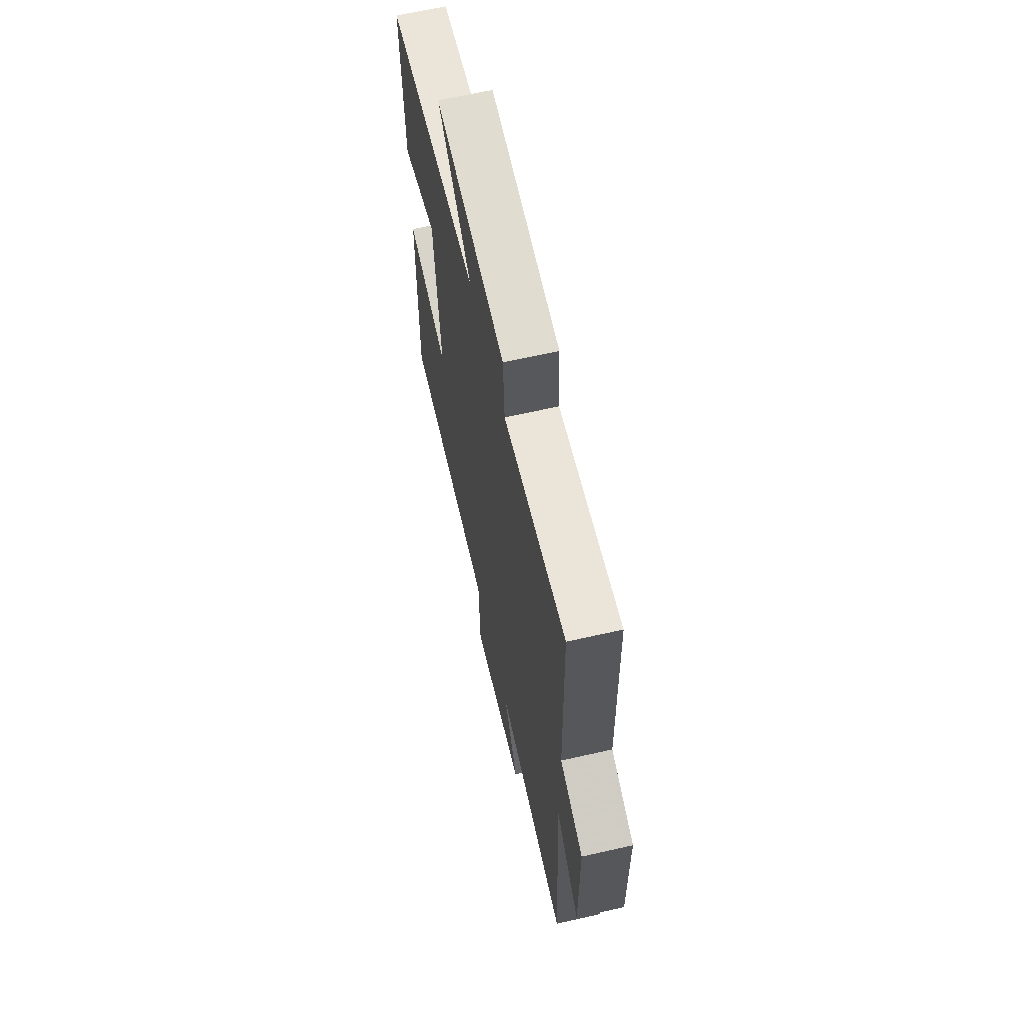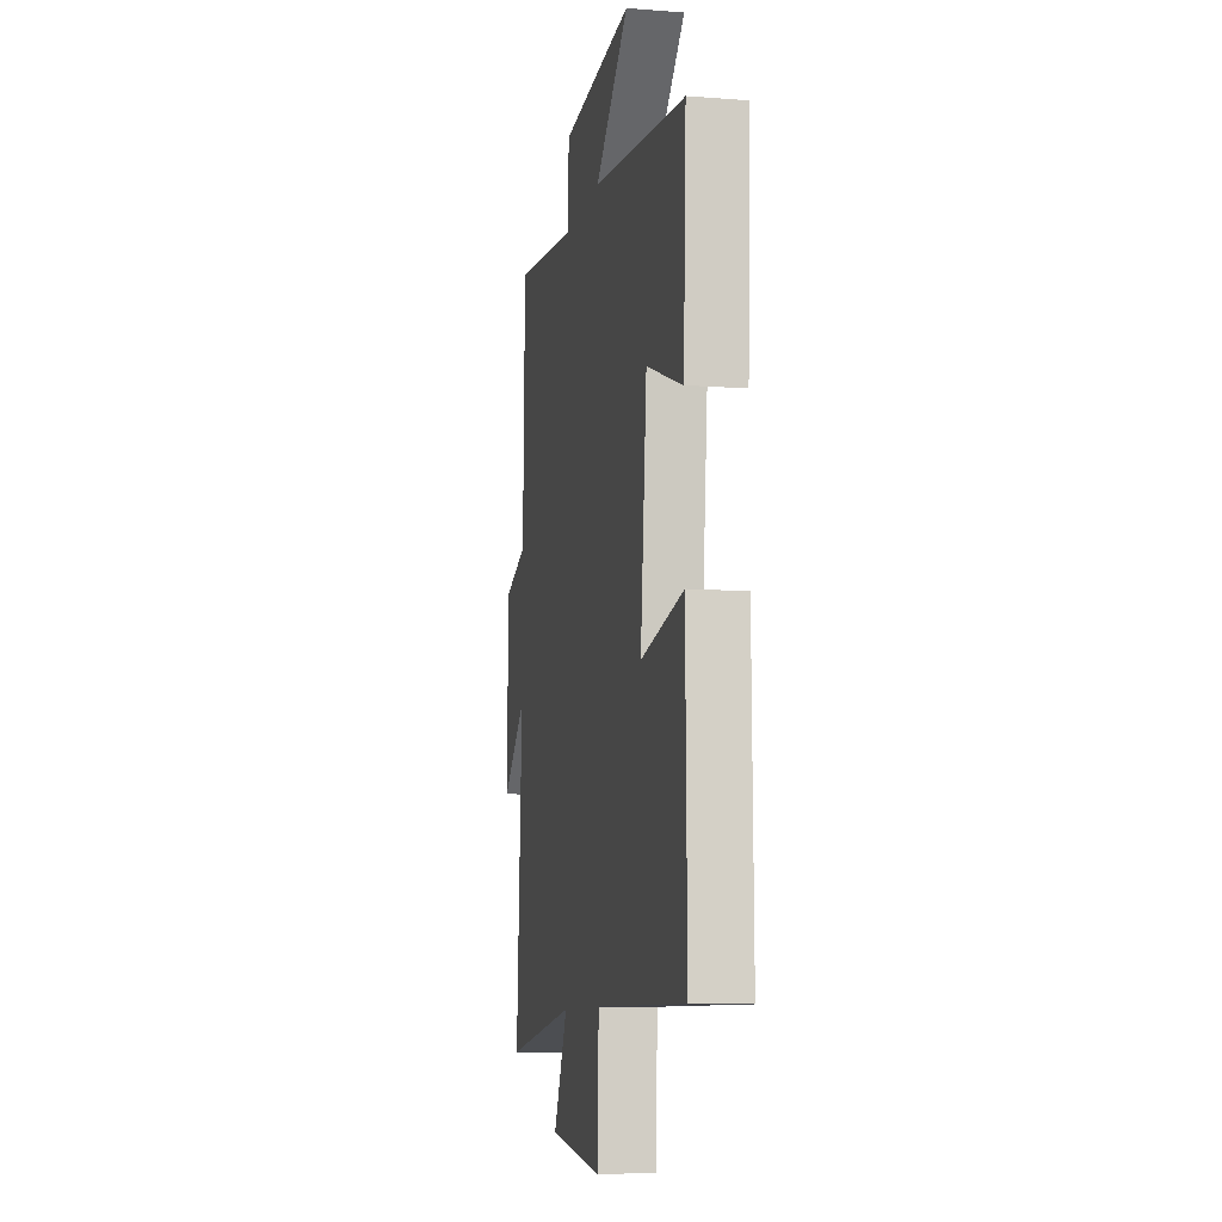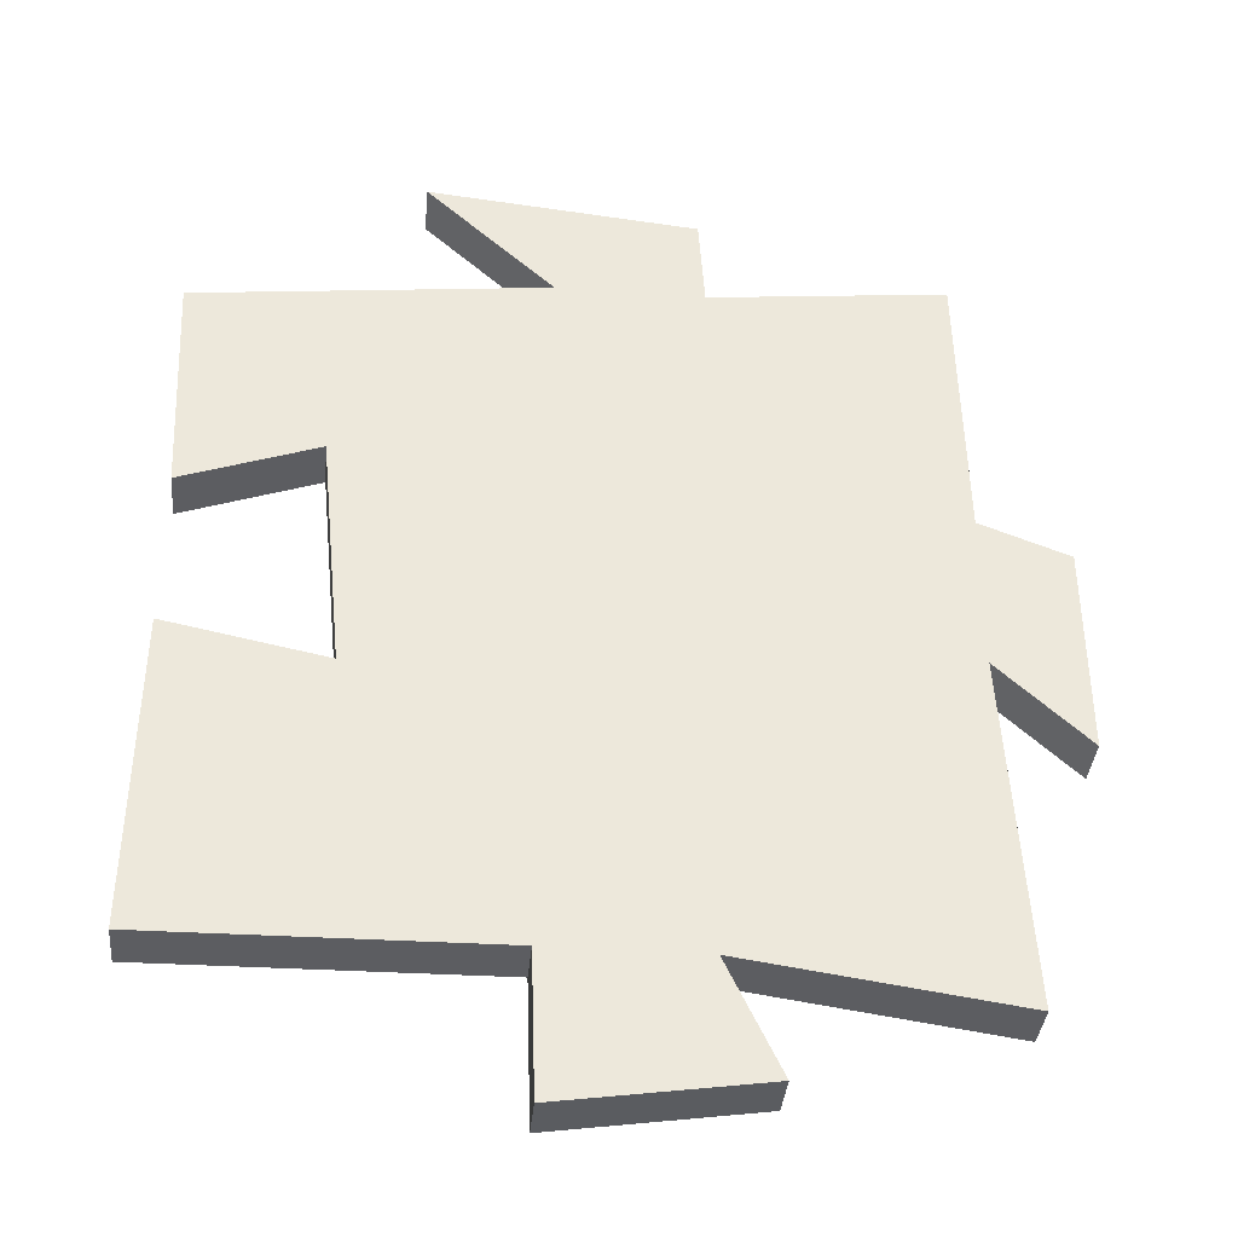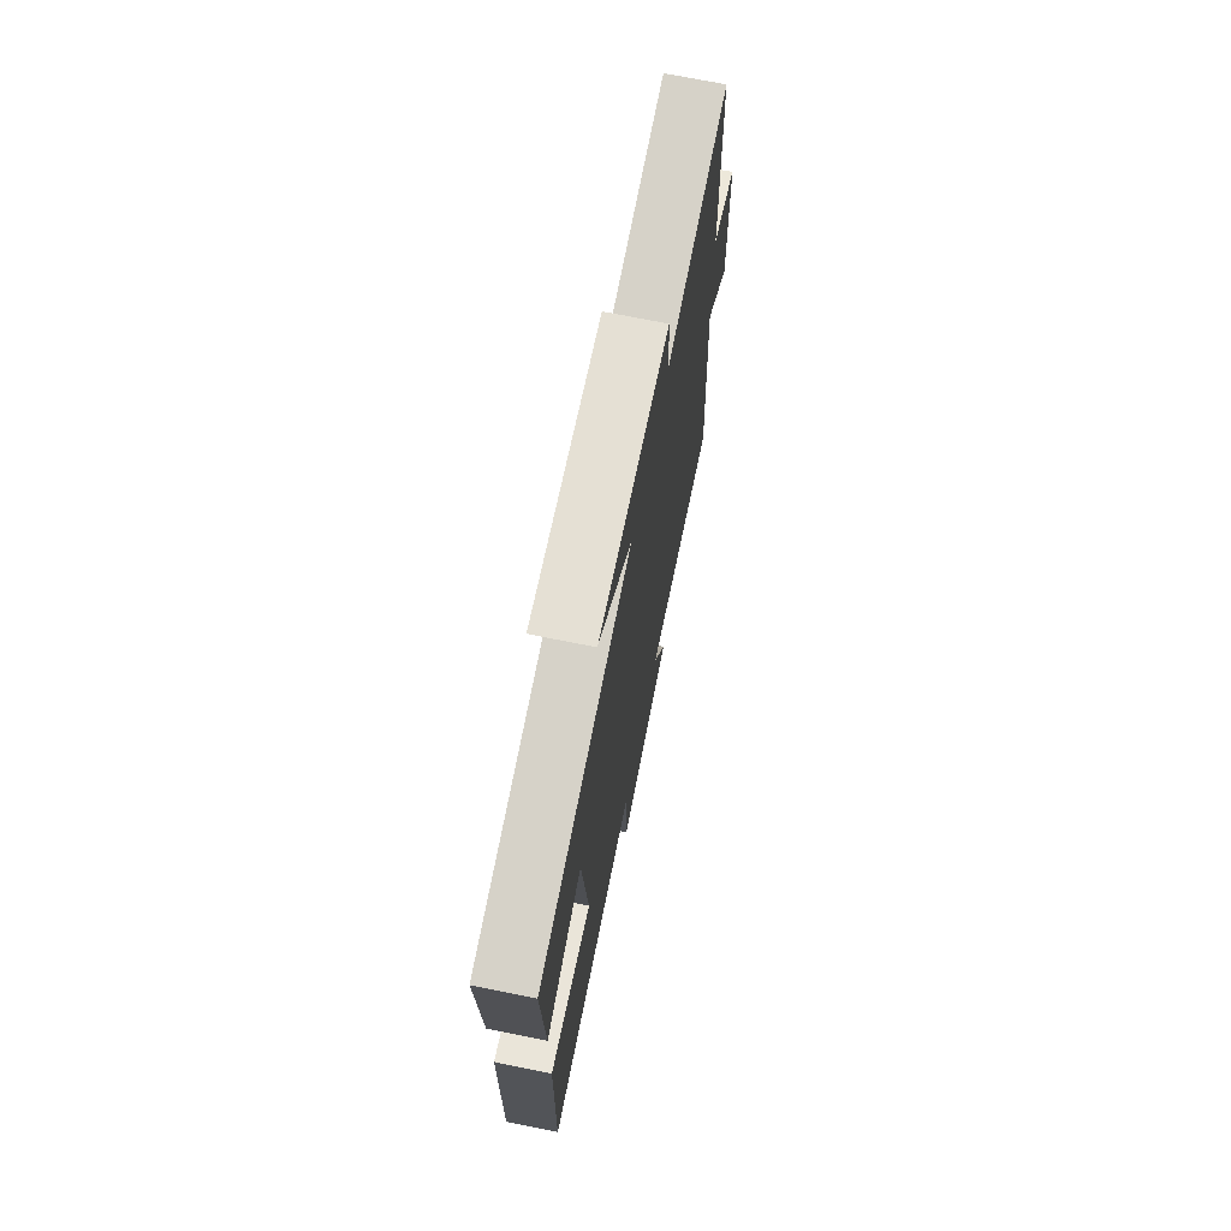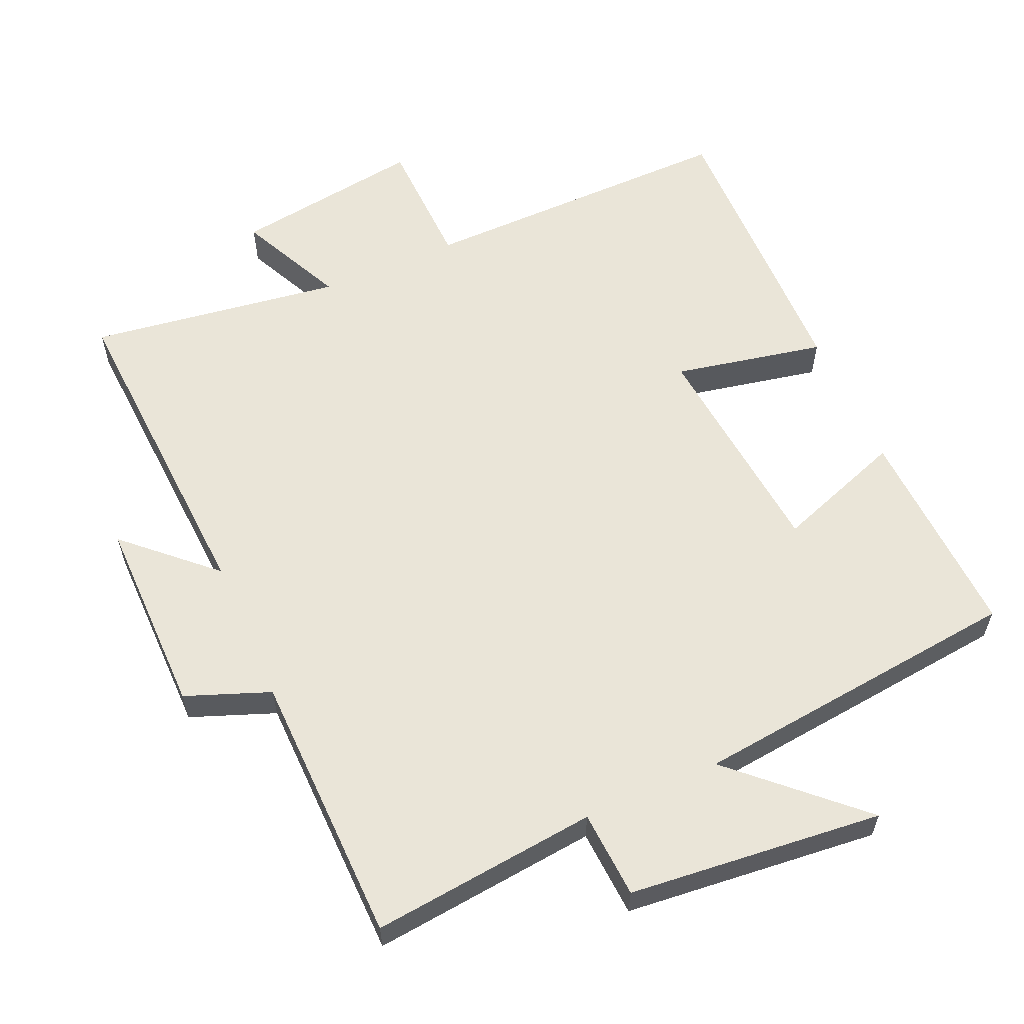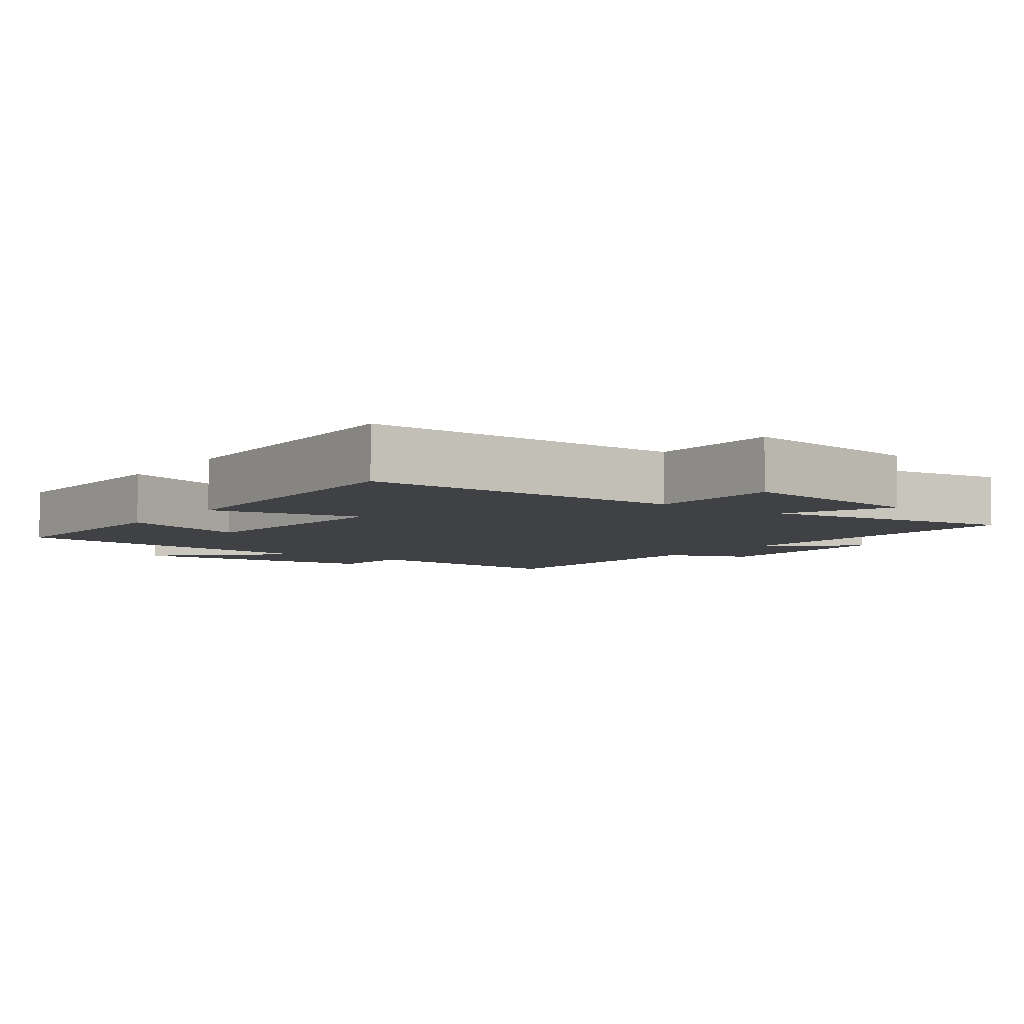
<metadata>
{"format":"obj","ext":"obj","renderer":"f3d","projection":"perspective","resolution":1024,"background":"white","views":[{"elev":64.3,"azim":-102.9,"up":"+Z"},{"elev":-9.1,"azim":78.5,"up":"+Z"},{"elev":-37.2,"azim":174.6,"up":"+Z"},{"elev":71.1,"azim":101.4,"up":"+Z"},{"elev":59.2,"azim":-23.7,"up":"+Y"},{"elev":-5.7,"azim":144.4,"up":"+Y"}]}
</metadata>
<code>
v 0.514 0.07 0.447
v 0.5 0.07 0.136
v 0.315 0.07 0.202
v 0.283 0.07 -0.124
v 0.5 0.07 -0.08
v 0.506 0.07 -0.505
v 0.045 0.07 -0.5
v 0.039 0.07 -0.692
v -0.235 0.07 -0.652
v -0.163 0.07 -0.5
v -0.528 0.07 -0.552
v -0.5 0.07 -0.076
v -0.623 0.07 -0.19
v -0.621 0.07 0.096
v -0.5 0.07 0.142
v -0.492 0.07 0.535
v -0.166 0.07 0.5
v -0.158 0.07 0.626
v 0.208 0.07 0.662
v 0.034 0.07 0.5
v 0.514 0 0.447
v 0.5 0 0.136
v 0.315 0 0.202
v 0.283 0 -0.124
v 0.5 0 -0.08
v 0.506 0 -0.505
v 0.045 0 -0.5
v 0.039 0 -0.692
v -0.235 0 -0.652
v -0.163 0 -0.5
v -0.528 0 -0.552
v -0.5 0 -0.076
v -0.623 0 -0.19
v -0.621 0 0.096
v -0.5 0 0.142
v -0.492 0 0.535
v -0.166 0 0.5
v -0.158 0 0.626
v 0.208 0 0.662
v 0.034 0 0.5
f 17 18 19 20
f 1 2 3
f 20 1 3
f 17 20 3
f 17 3 4
f 16 17 4
f 15 16 4
f 12 13 14 15
f 12 15 4
f 10 11 12 4
f 7 8 9 10
f 7 10 4 5
f 5 6 7
f 40 39 38 37
f 23 22 21
f 23 21 40
f 23 40 37
f 24 23 37
f 24 37 36
f 24 36 35
f 35 34 33 32
f 24 35 32
f 24 32 31 30
f 30 29 28 27
f 25 24 30 27
f 27 26 25
f 1 21 22 2
f 2 22 23 3
f 3 23 24 4
f 4 24 25 5
f 5 25 26 6
f 6 26 27 7
f 7 27 28 8
f 8 28 29 9
f 9 29 30 10
f 10 30 31 11
f 11 31 32 12
f 12 32 33 13
f 13 33 34 14
f 14 34 35 15
f 15 35 36 16
f 16 36 37 17
f 17 37 38 18
f 18 38 39 19
f 19 39 40 20
f 20 40 21 1

</code>
